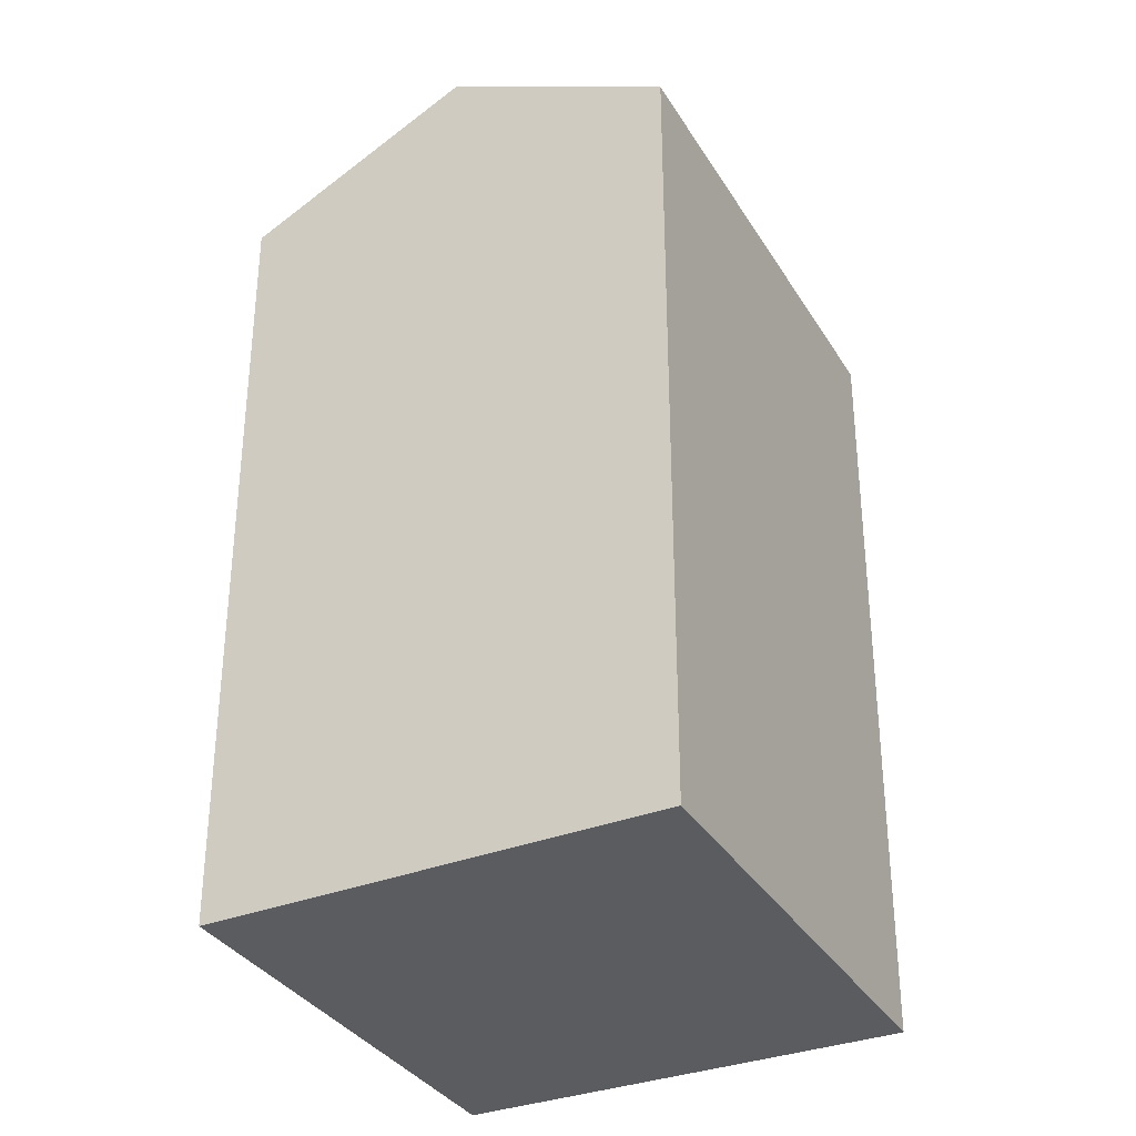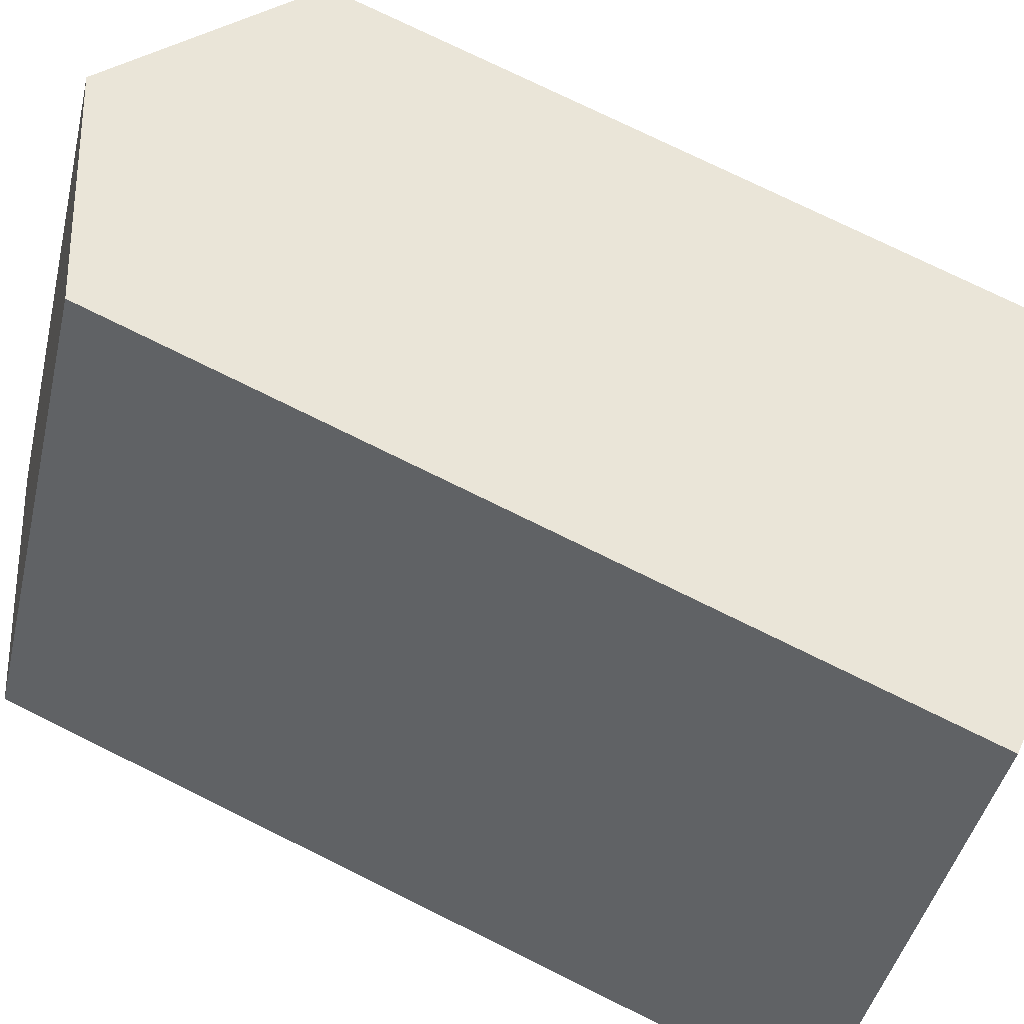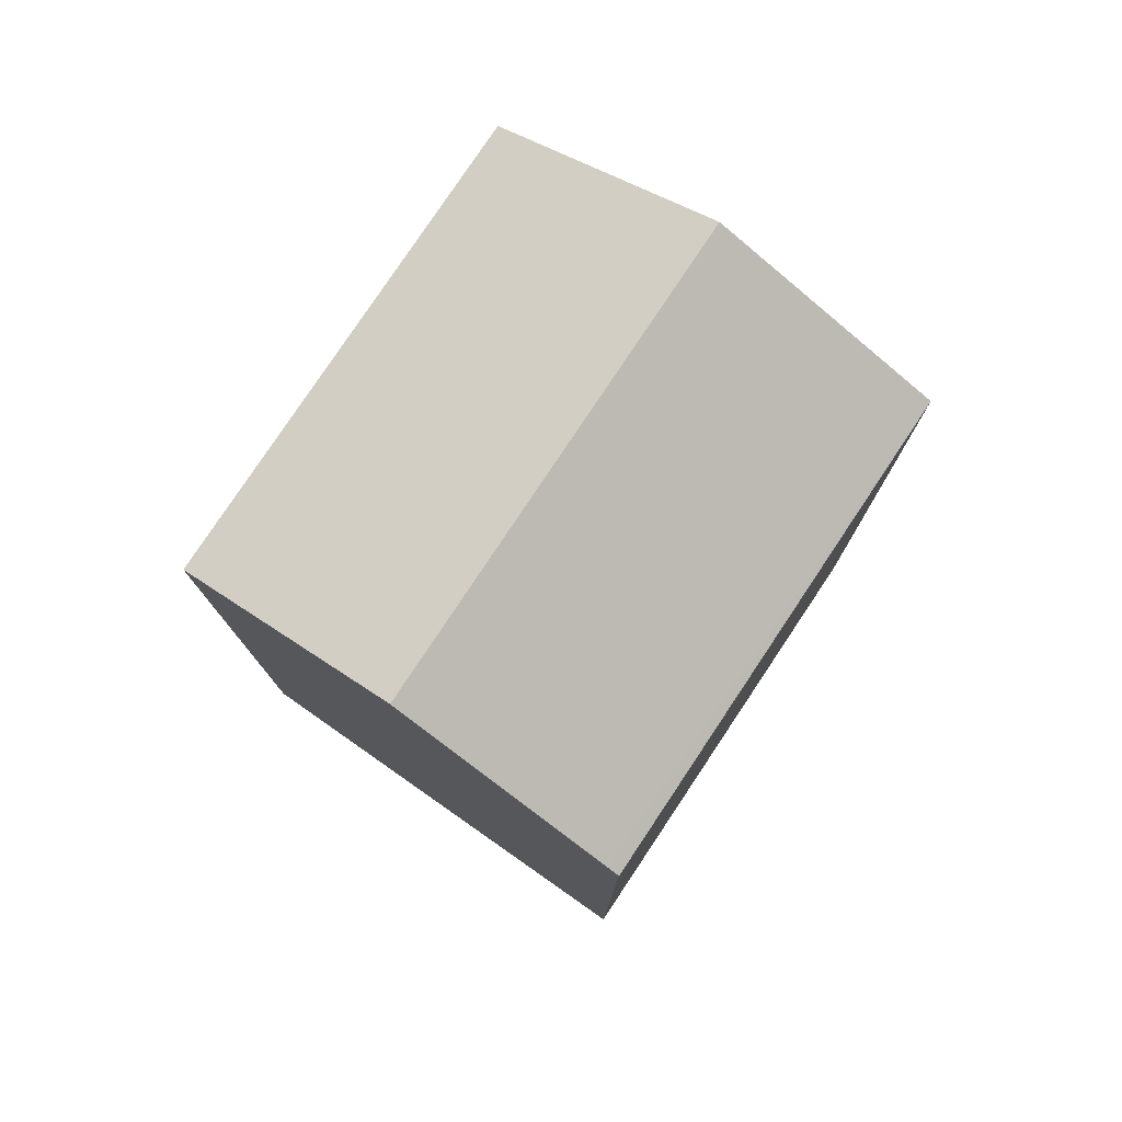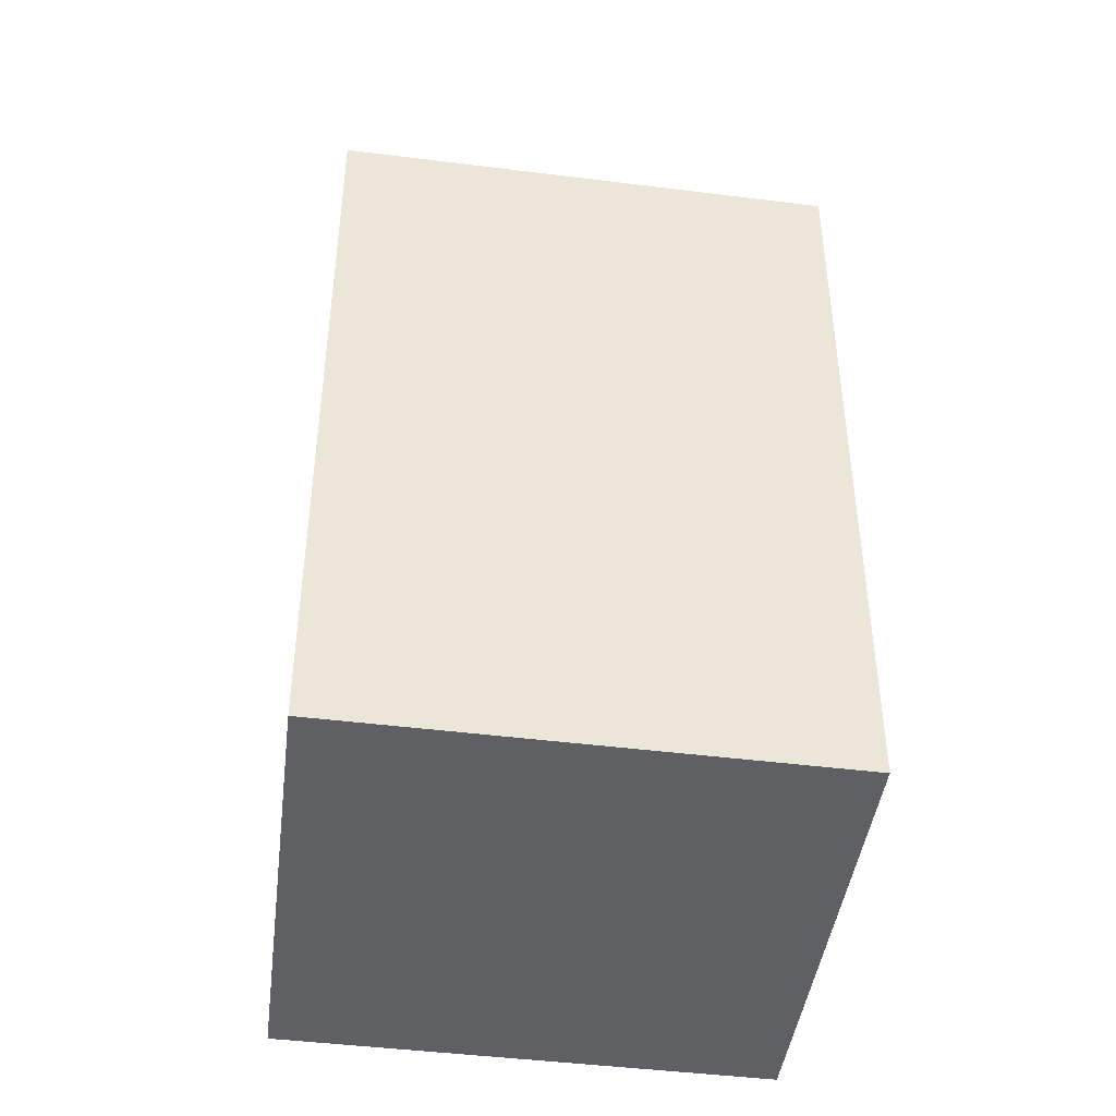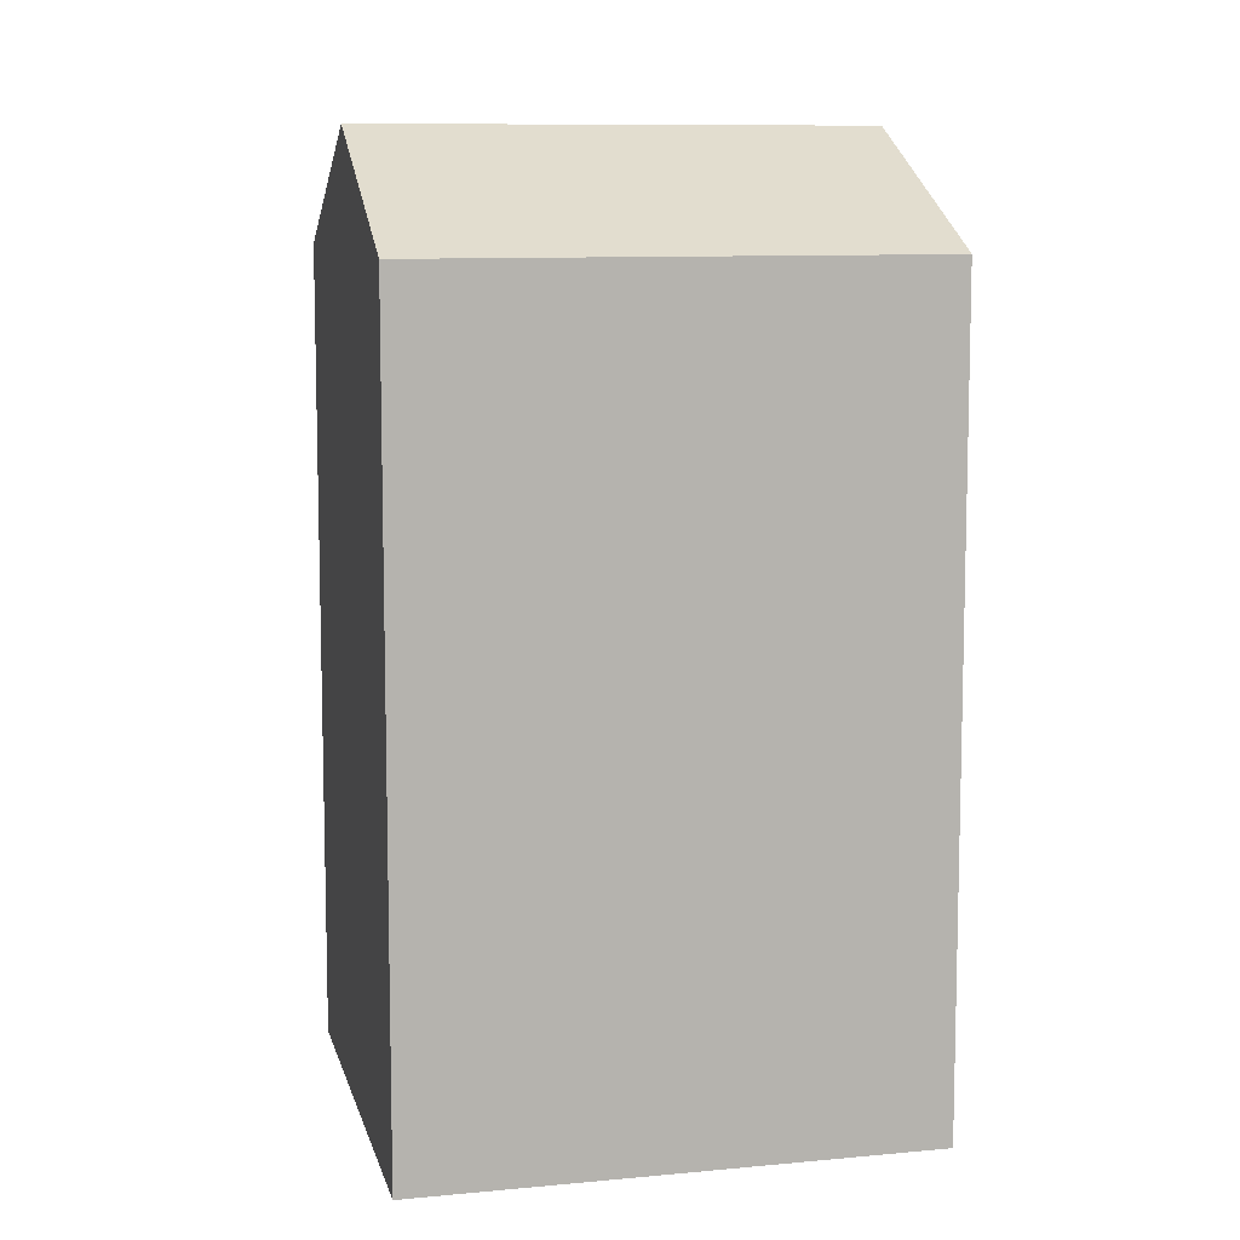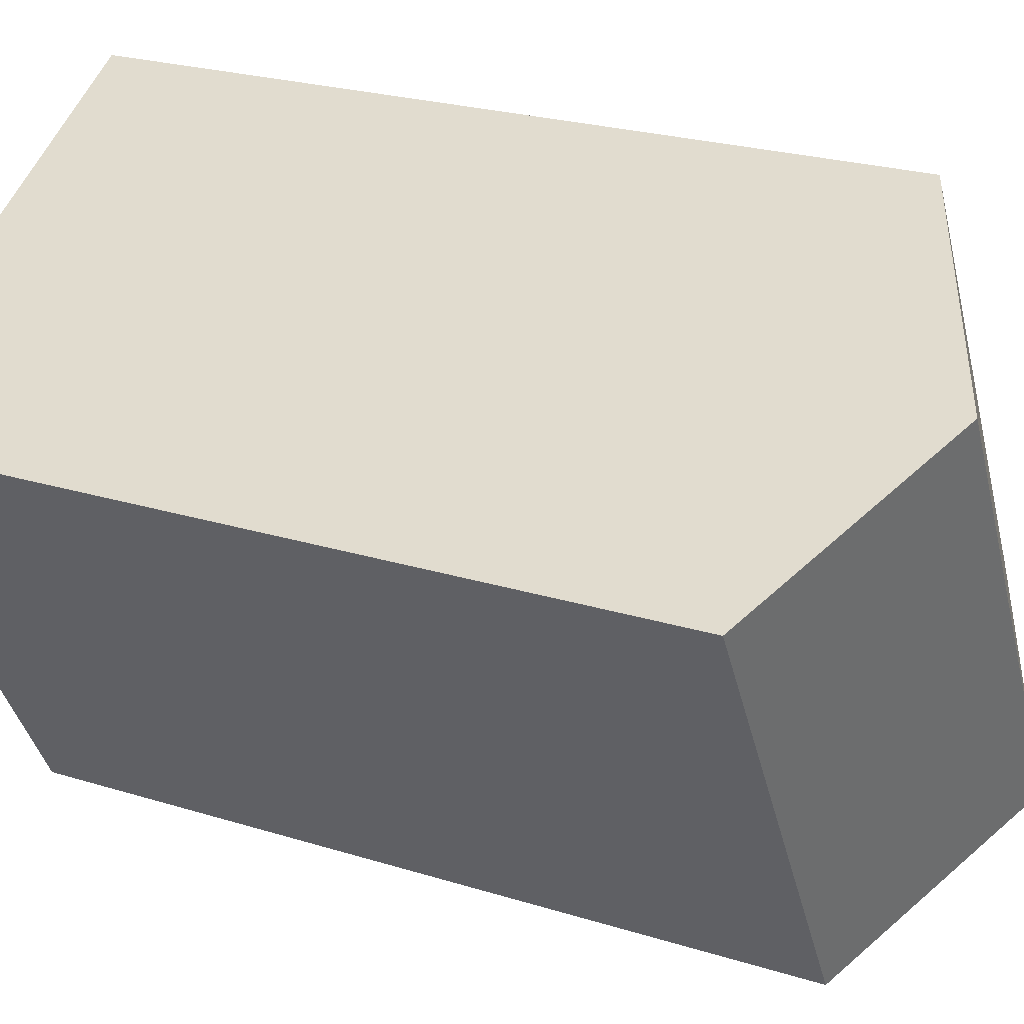
<metadata>
{"format":"obj","ext":"obj","renderer":"f3d","projection":"perspective","resolution":1024,"background":"white","views":[{"elev":-33.8,"azim":-123.6,"up":"+Y"},{"elev":75.2,"azim":-63.7,"up":"+Z"},{"elev":79.0,"azim":-116.8,"up":"+Y"},{"elev":-45.2,"azim":-68.7,"up":"+Y"},{"elev":9.5,"azim":-74.6,"up":"+Y"},{"elev":23.7,"azim":117.7,"up":"+Z"}]}
</metadata>
<code>
v  11.24 21.61 -6.018
v  12.35 24.62 8.875
v  17.89 21.61 5.751
v  5.613 24.62 -3.006
v  6.81 21.61 12
v  0.307 21.78 -0.164
v  0 21.61 1.323e-15
v  0 0 0
v  6.81 -7.35e-16 12
v  17.89 -3.521e-16 5.751
v  12.35 -5.434e-16 8.875
v  11.24 3.685e-16 -6.018
v  0.307 1.004e-17 -0.164
v  5.613 1.841e-16 -3.006
g defaultobject
f 1 2 3
f 2 1 4
f 5 6 7
f 6 5 4
f 4 5 2
f 8 5 7
f 5 8 9
f 5 3 2
f 3 5 9
f 3 9 10
f 10 9 11
f 10 1 3
f 1 10 12
f 12 4 1
f 4 12 6
f 6 12 7
f 7 12 13
f 7 13 8
f 13 12 14
f 11 12 10
f 12 11 9
f 12 9 14
f 14 9 13
f 13 9 8

</code>
